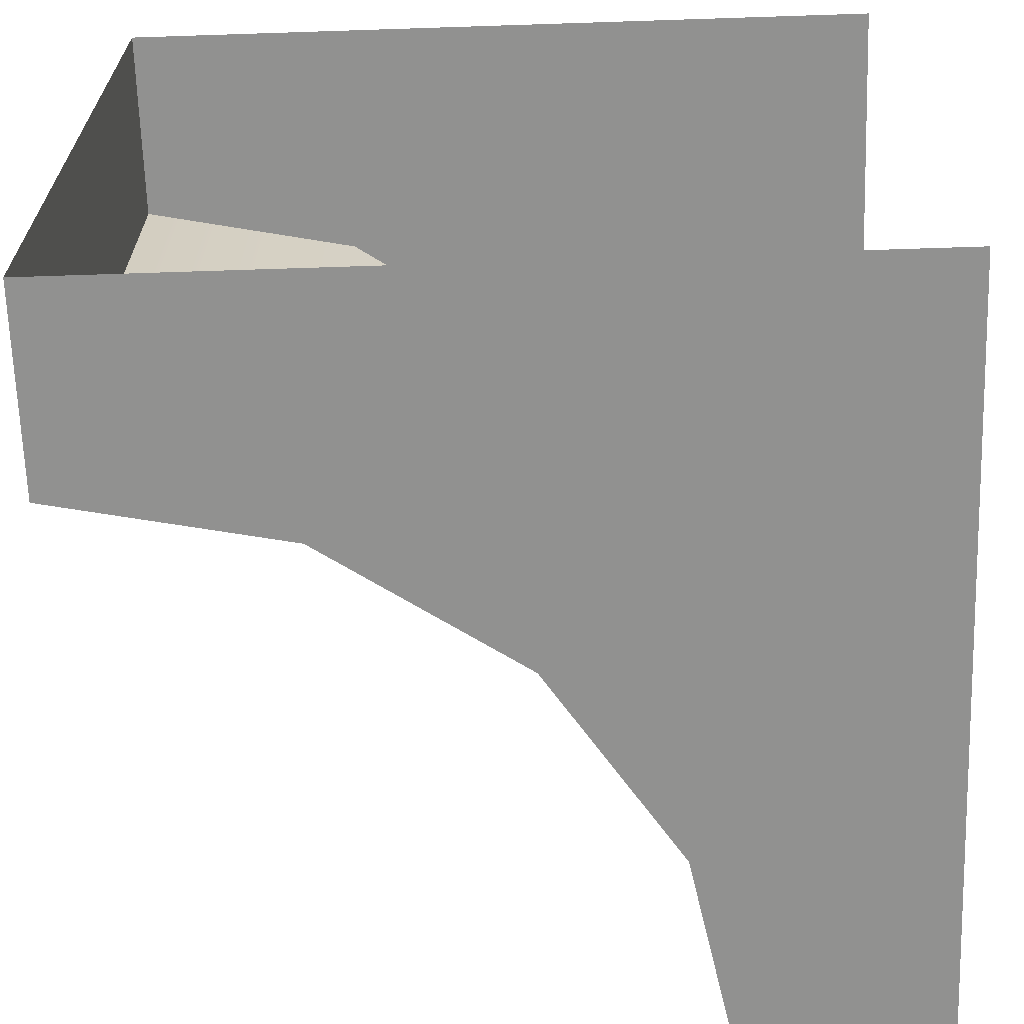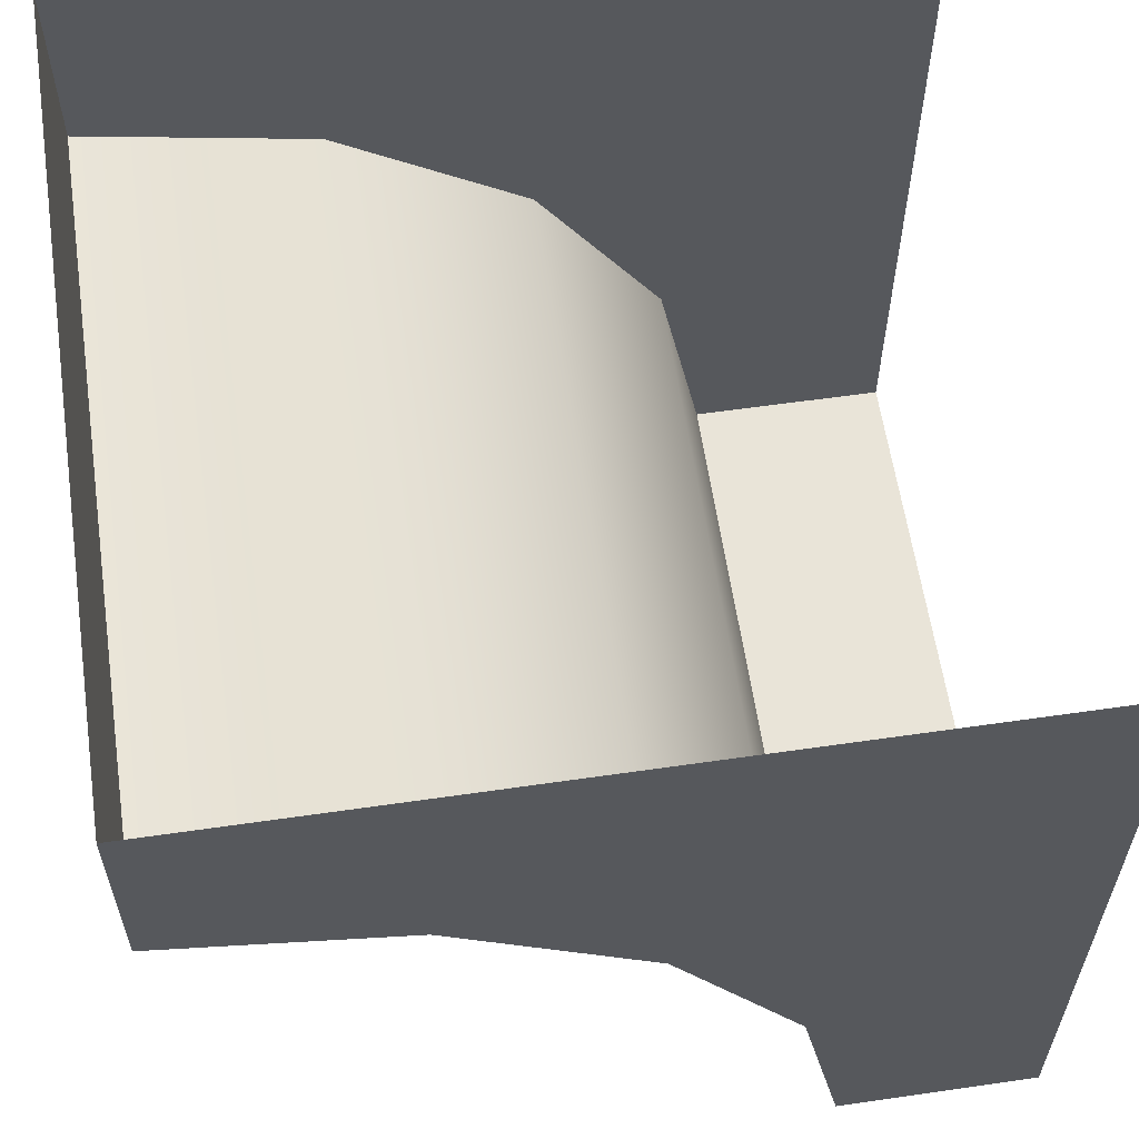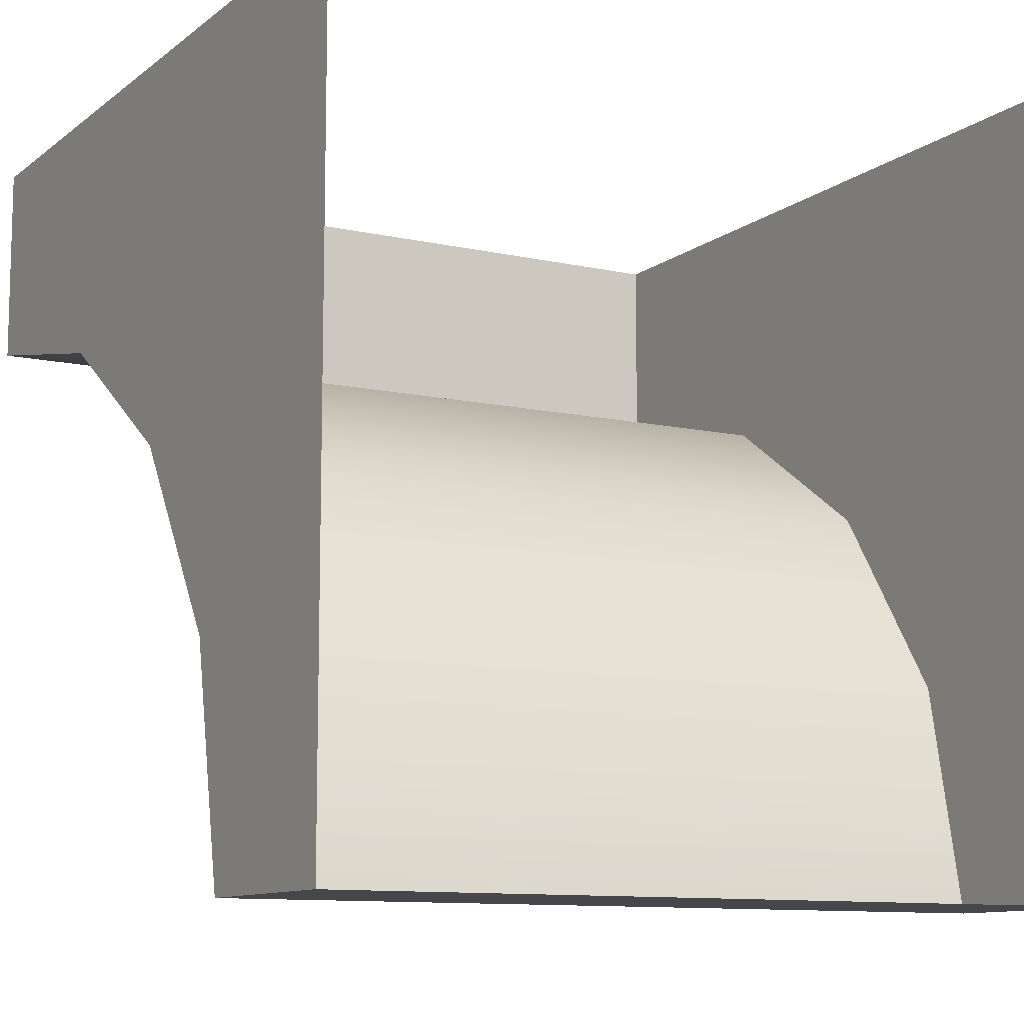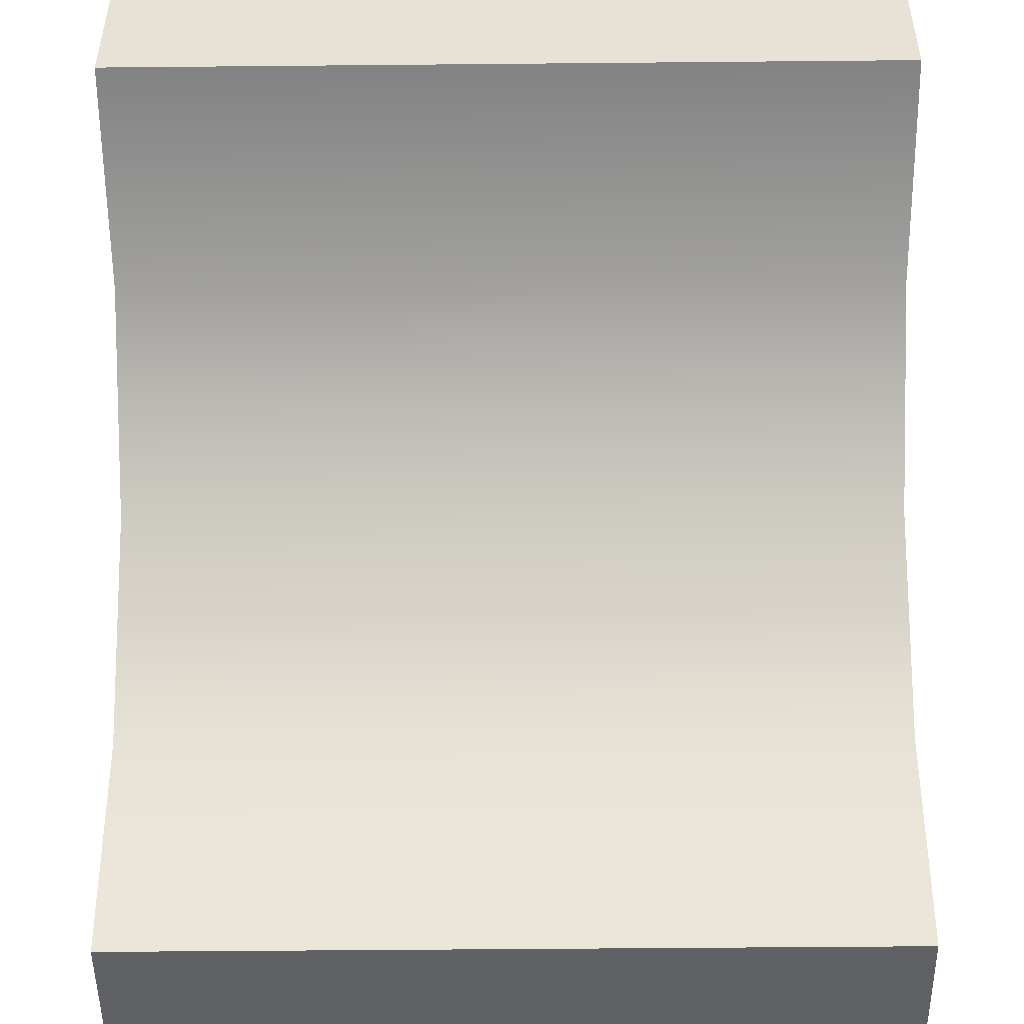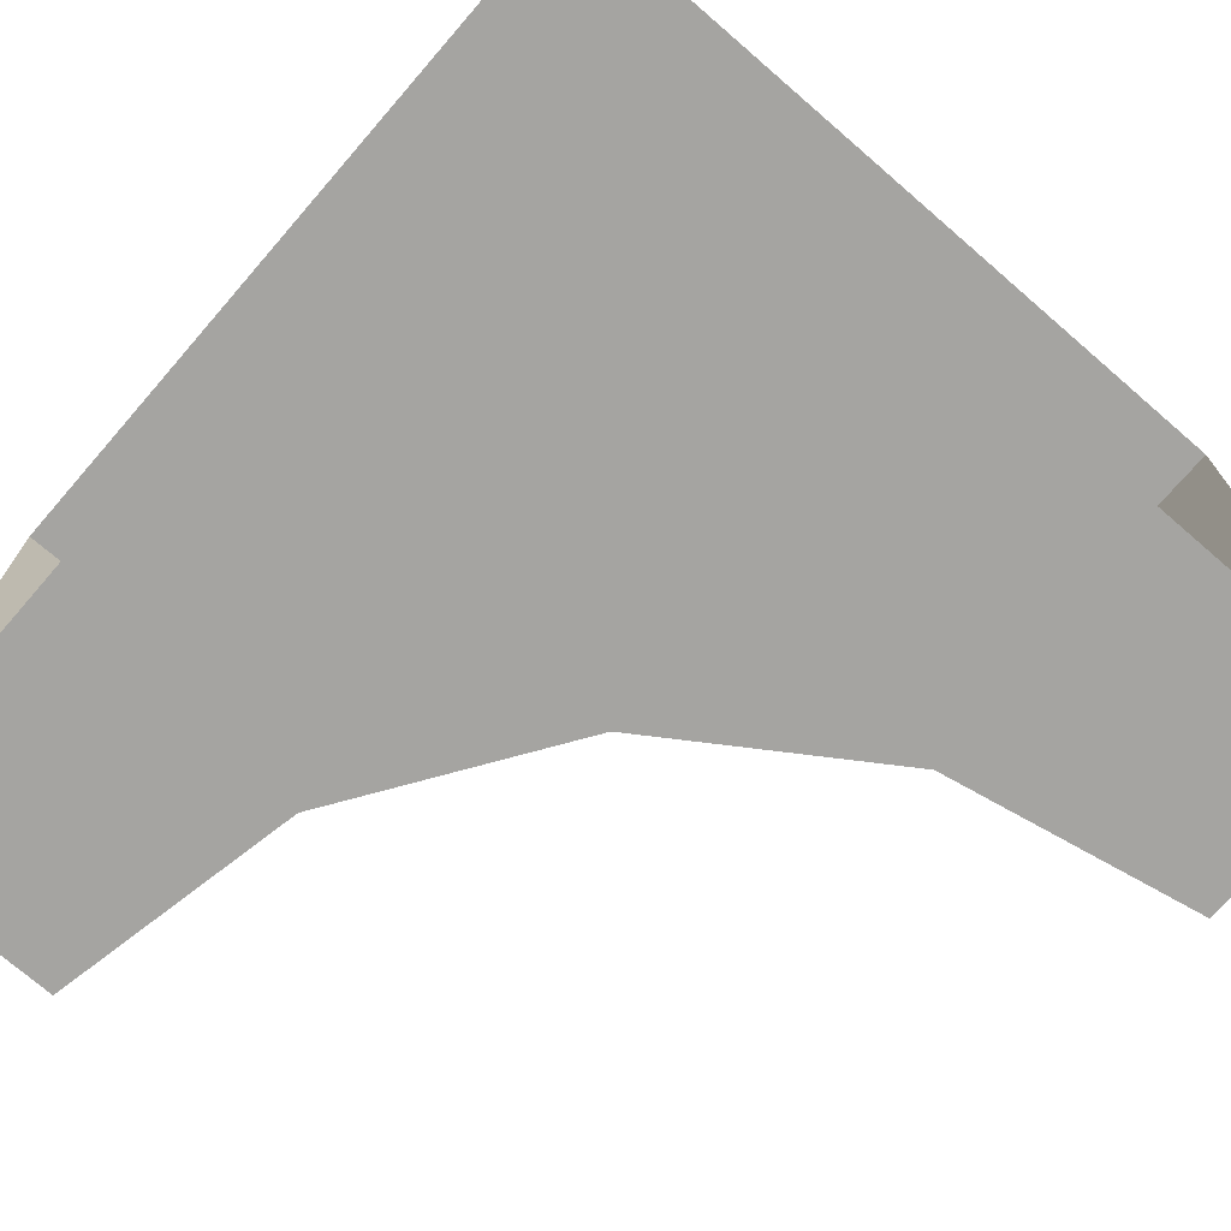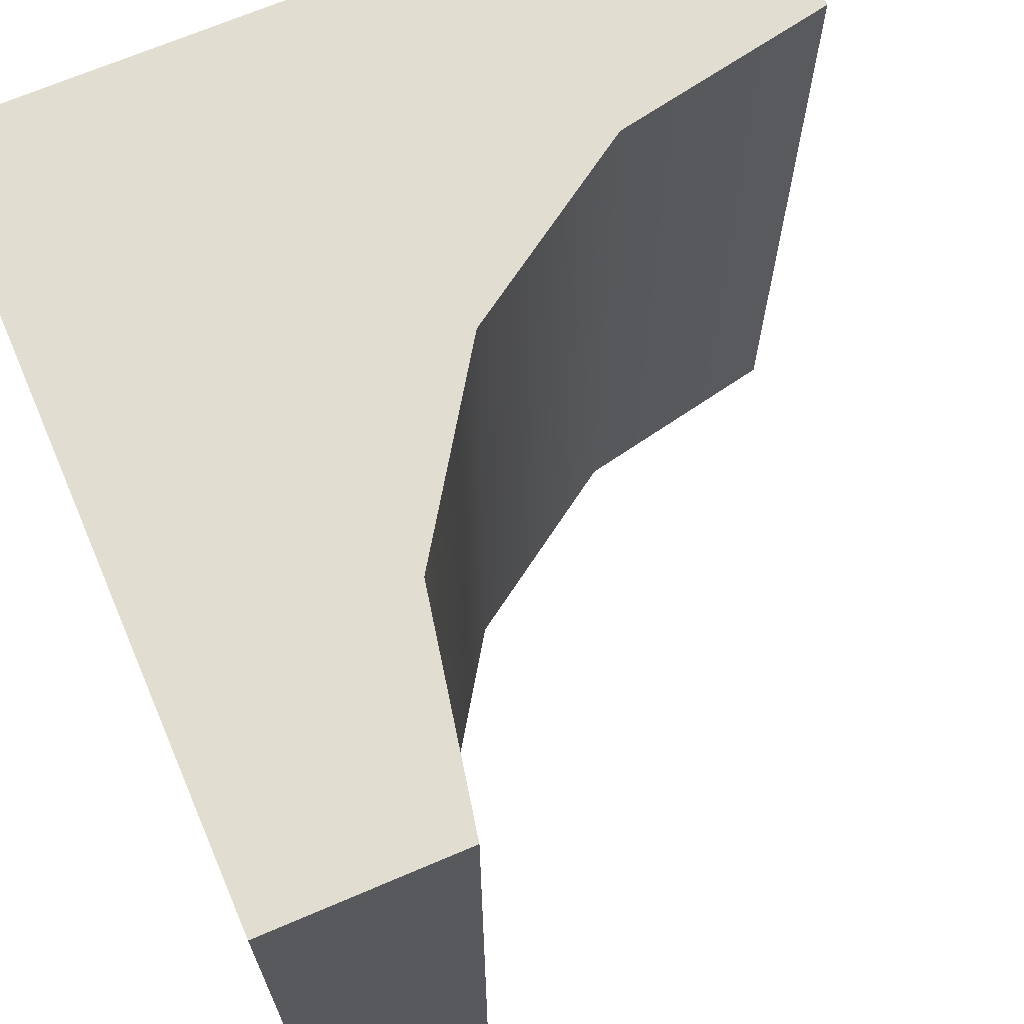
<metadata>
{"format":"obj","ext":"obj","renderer":"f3d","projection":"perspective","resolution":1024,"background":"white","views":[{"elev":-66.0,"azim":-88.1,"up":"+Y"},{"elev":60.2,"azim":171.6,"up":"+Z"},{"elev":-10.5,"azim":-119.3,"up":"+Z"},{"elev":-49.3,"azim":90.6,"up":"+Z"},{"elev":-73.3,"azim":-40.9,"up":"+Y"},{"elev":68.4,"azim":66.8,"up":"+Y"}]}
</metadata>
<code>
g ArchHalf
v -0.25 -0.5 0
v -0.25 0.5 0
v -0.5 0.5 0
v -0.5 -0.5 0
v 0.5 0.5 1
v 0.5 0.5 0.75
v 0.5 -0.5 0.75
v 0.5 -0.5 1
v -0.25 -0.5 0
v -0.5 -0.5 0
v -0.5 -0.5 1
v -0.1929 -0.5 0.2854
v -0.03033 -0.5 0.5288
v 0.213 -0.5 0.6913
v 0.5 -0.5 0.75
v 0.5 -0.5 1
v -0.25 0.5 0
v -0.5 0.5 1
v -0.5 0.5 0
v -0.1929 0.5 0.2854
v -0.03033 0.5 0.5288
v 0.213 0.5 0.6913
v 0.5 0.5 0.75
v 0.5 0.5 1
v 0.5 0.5 0.75
v 0.213 -0.5 0.6913
v 0.5 -0.5 0.75
v 0.213 0.5 0.6913
v -0.03033 -0.5 0.5288
v -0.03033 0.5 0.5288
v -0.1929 -0.5 0.2854
v -0.1929 0.5 0.2854
v -0.25 -0.5 0
v -0.25 0.5 0
g ArchHalf_0
f 3 2 1
f 4 3 1
f 7 6 5
f 8 7 5
f 11 10 9
f 12 11 9
f 12 13 11
f 14 11 13
f 11 14 15
f 16 11 15
f 19 18 17
f 18 20 17
f 20 18 21
f 22 21 18
f 23 22 18
f 24 23 18
f 27 26 25
f 26 28 25
f 28 26 29
f 30 28 29
f 30 29 31
f 32 30 31
f 32 31 33
f 34 32 33

</code>
